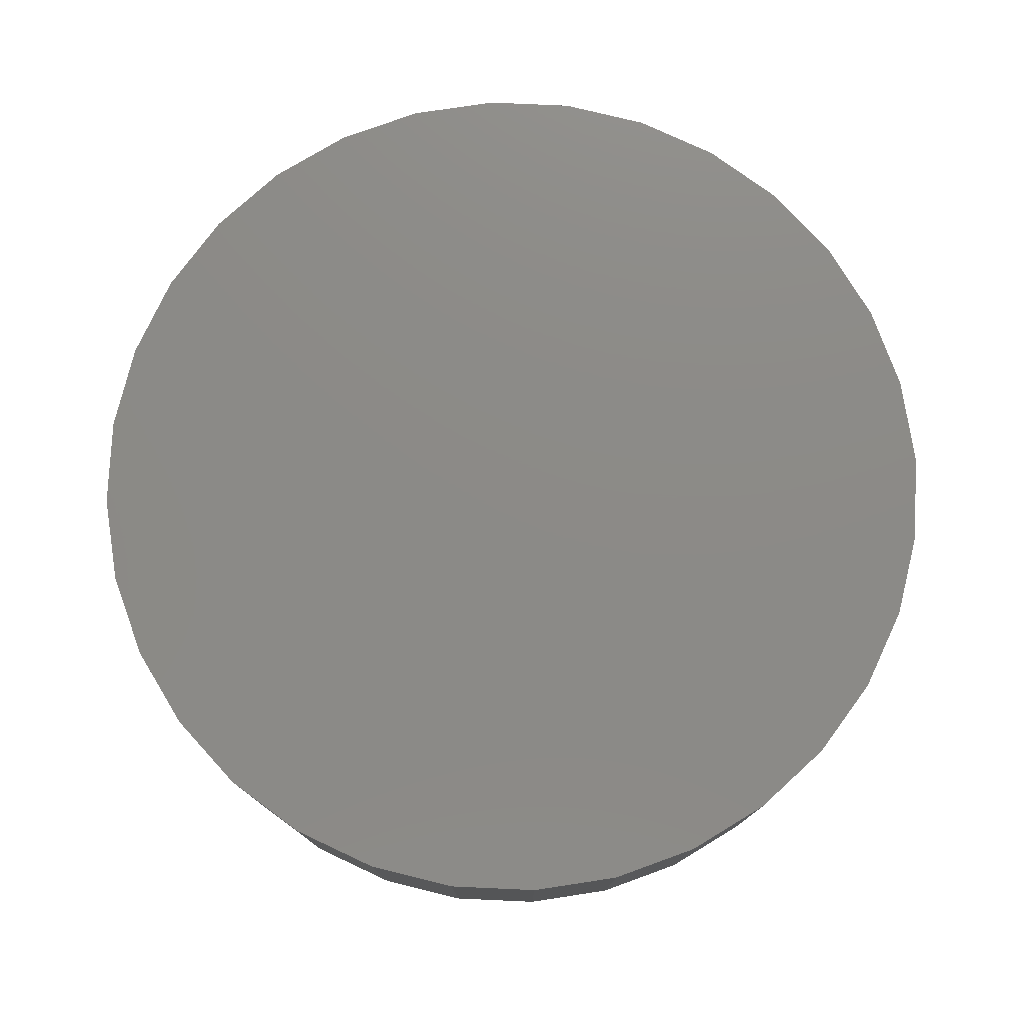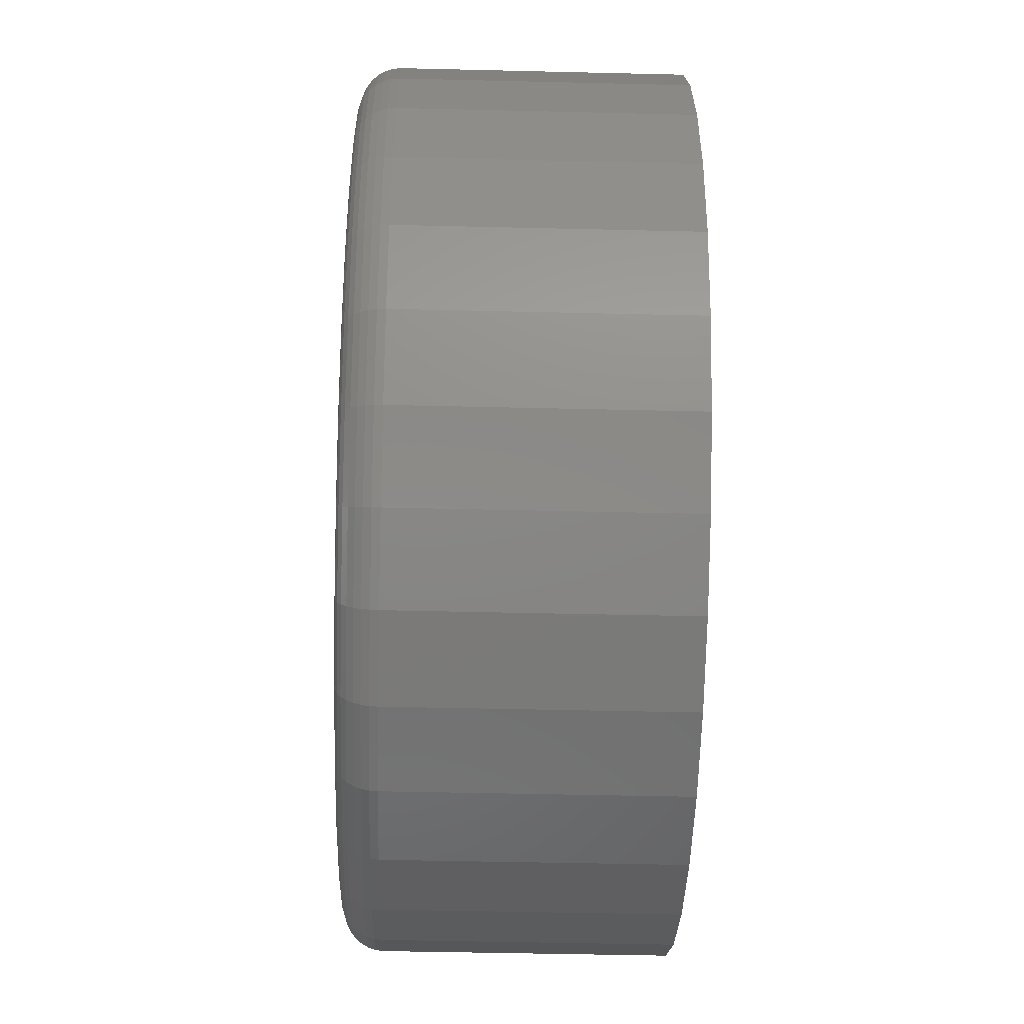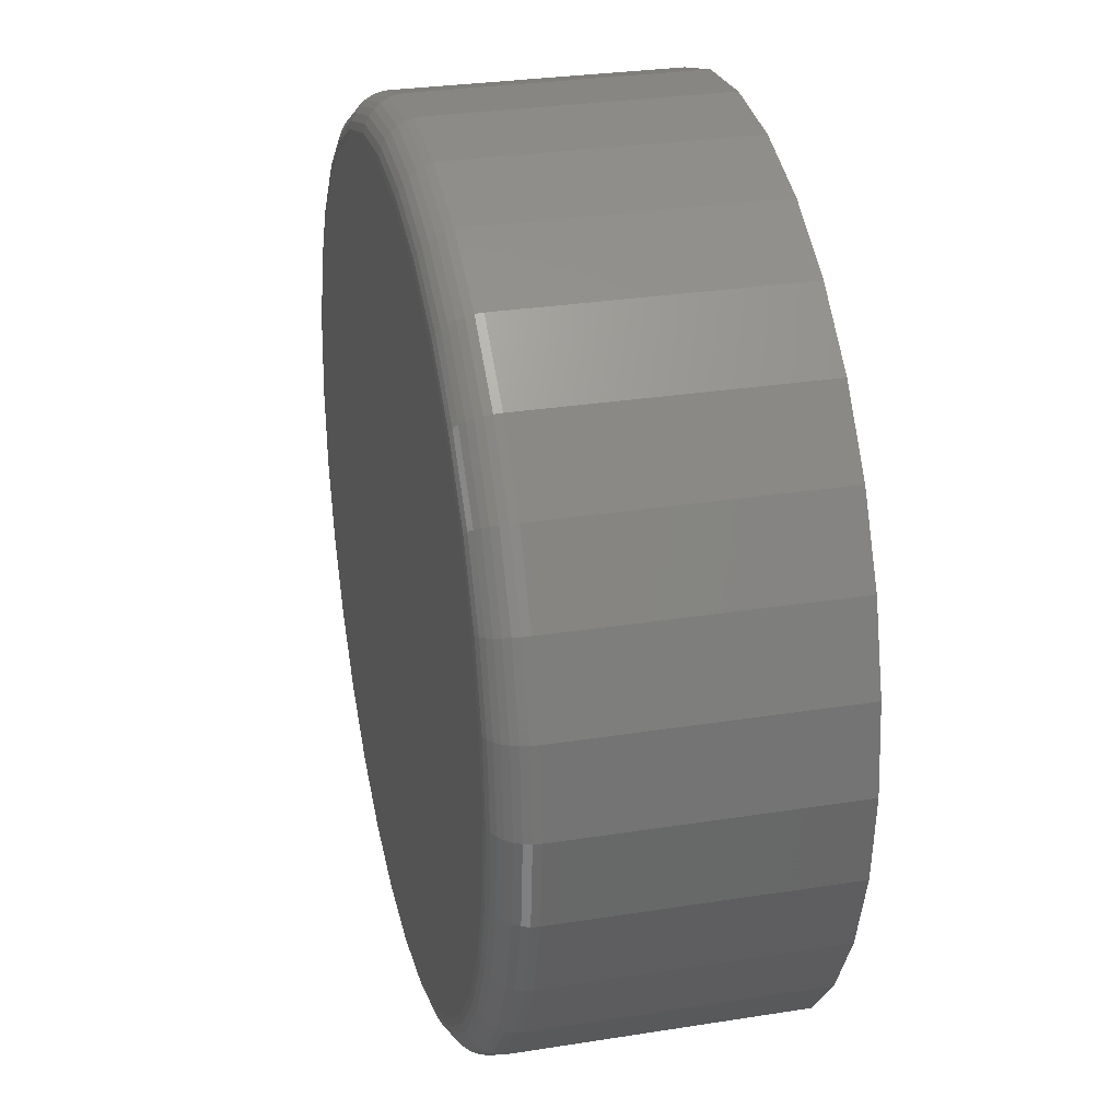
<metadata>
{"format":"stl","ext":"stl","renderer":"f3d","projection":"perspective","resolution":1024,"background":"white","views":[{"elev":77.2,"azim":75.7,"up":"+Z"},{"elev":-45.2,"azim":-91.6,"up":"+Y"},{"elev":29.0,"azim":-103.3,"up":"+Y"}]}
</metadata>
<code>
# stl→obj: 320 verts, 636 faces
v 0.003372 0.6362 0
v 0.1275 0.624 0
v -0.1207 0.624 0
v 0.003372 -0.6362 0
v -0.1207 -0.624 0
v 0.1275 -0.624 0
v -0.2401 -0.5878 0
v 0.2468 -0.5878 0
v -0.3501 -0.529 0
v 0.3568 -0.529 0
v -0.4465 -0.4499 0
v 0.4532 -0.4499 0
v -0.5256 -0.3534 0
v 0.5323 -0.3534 0
v -0.5844 -0.2435 0
v 0.5911 -0.2435 0
v -0.6206 -0.1241 0
v 0.6273 -0.1241 0
v -0.6328 9.678e-17 0
v 0.6396 -1.369e-16 0
v -0.6206 0.1241 0
v 0.6273 0.1241 0
v -0.5844 0.2435 0
v 0.5911 0.2435 0
v -0.5256 0.3534 0
v 0.5323 0.3534 0
v -0.4465 0.4499 0
v 0.4532 0.4499 0
v -0.3501 0.529 0
v 0.3568 0.529 0
v -0.2401 0.5878 0
v 0.2468 0.5878 0
v 0.7021 4.494e-16 0.0625
v 0.7021 0 0.5
v 0.6886 -0.1363 0.0625
v 0.6886 -0.1363 0.5
v 0.6489 -0.2674 0.0625
v 0.6489 -0.2674 0.5
v 0.5843 -0.3882 0.0625
v 0.5843 -0.3882 0.5
v 0.4974 -0.494 0.0625
v 0.4974 -0.494 0.5
v 0.3915 -0.5809 0.0625
v 0.3915 -0.5809 0.5
v 0.2707 -0.6455 0.0625
v 0.2707 -0.6455 0.5
v 0.1397 -0.6853 0.0625
v 0.1397 -0.6853 0.5
v 0.003372 -0.6987 0.0625
v 0.003372 -0.6987 0.5
v -0.1329 -0.6853 0.0625
v -0.1329 -0.6853 0.5
v -0.264 -0.6455 0.0625
v -0.264 -0.6455 0.5
v -0.3848 -0.5809 0.0625
v -0.3848 -0.5809 0.5
v -0.4907 -0.494 0.0625
v -0.4907 -0.494 0.5
v -0.5776 -0.3882 0.0625
v -0.5776 -0.3882 0.5
v -0.6421 -0.2674 0.0625
v -0.6421 -0.2674 0.5
v -0.6819 -0.1363 0.0625
v -0.6819 -0.1363 0.5
v -0.6953 -2.247e-16 0.0625
v -0.6953 -2.247e-16 0.5
v -0.6819 0.1363 0.0625
v -0.6819 0.1363 0.5
v -0.6421 0.2674 0.0625
v -0.6421 0.2674 0.5
v -0.5776 0.3882 0.0625
v -0.5776 0.3882 0.5
v -0.4907 0.494 0.0625
v -0.4907 0.494 0.5
v -0.3848 0.5809 0.0625
v -0.3848 0.5809 0.5
v -0.264 0.6455 0.0625
v -0.264 0.6455 0.5
v -0.1329 0.6853 0.0625
v -0.1329 0.6853 0.5
v 0.003372 0.6987 0.0625
v 0.003372 0.6987 0.5
v 0.1397 0.6853 0.0625
v 0.1397 0.6853 0.5
v 0.2707 0.6455 0.0625
v 0.2707 0.6455 0.5
v 0.3915 0.5809 0.0625
v 0.3915 0.5809 0.5
v 0.4974 0.494 0.0625
v 0.4974 0.494 0.5
v 0.5843 0.3882 0.0625
v 0.5843 0.3882 0.5
v 0.6489 0.2674 0.0625
v 0.6489 0.2674 0.5
v 0.6886 0.1363 0.0625
v 0.6886 0.1363 0.5
v -0.6941 2.776e-16 0.05031
v -0.6807 0.1361 0.05031
v -0.6906 3.331e-16 0.03858
v -0.6772 0.1354 0.03858
v -0.6848 3.331e-16 0.02778
v -0.6716 0.1343 0.02778
v -0.677 3.331e-16 0.01831
v -0.6639 0.1327 0.01831
v -0.6675 2.22e-16 0.01053
v -0.6546 0.1309 0.01053
v -0.6567 2.776e-16 0.004758
v -0.644 0.1288 0.004758
v -0.645 2.776e-16 0.001201
v -0.6325 0.1265 0.001201
v 0.6875 0.1361 0.05031
v 0.7009 -1.665e-16 0.05031
v 0.684 0.1354 0.03858
v 0.6973 -2.22e-16 0.03858
v 0.6783 0.1343 0.02778
v 0.6915 -2.22e-16 0.02778
v 0.6707 0.1327 0.01831
v 0.6838 -2.22e-16 0.01831
v 0.6614 0.1309 0.01053
v 0.6743 -1.665e-16 0.01053
v 0.6508 0.1288 0.004758
v 0.6635 -1.665e-16 0.004758
v 0.6393 0.1265 0.001201
v 0.6517 -1.665e-16 0.001201
v 0.6478 0.2669 0.05031
v 0.6445 0.2656 0.03858
v 0.6391 0.2633 0.02778
v 0.632 0.2604 0.01831
v 0.6232 0.2567 0.01053
v 0.6132 0.2526 0.004758
v 0.6024 0.2481 0.001201
v 0.5833 0.3875 0.05031
v 0.5804 0.3855 0.03858
v 0.5755 0.3823 0.02778
v 0.5691 0.378 0.01831
v 0.5612 0.3727 0.01053
v 0.5522 0.3667 0.004758
v 0.5425 0.3602 0.001201
v 0.4966 0.4932 0.05031
v 0.4941 0.4907 0.03858
v 0.49 0.4866 0.02778
v 0.4845 0.4811 0.01831
v 0.4778 0.4744 0.01053
v 0.4701 0.4668 0.004758
v 0.4618 0.4585 0.001201
v 0.3909 0.5799 0.05031
v 0.3889 0.577 0.03858
v 0.3857 0.5722 0.02778
v 0.3814 0.5657 0.01831
v 0.3761 0.5578 0.01053
v 0.3701 0.5489 0.004758
v 0.3636 0.5391 0.001201
v 0.2703 0.6444 0.05031
v 0.2689 0.6411 0.03858
v 0.2667 0.6358 0.02778
v 0.2637 0.6286 0.01831
v 0.2601 0.6198 0.01053
v 0.256 0.6099 0.004758
v 0.2515 0.599 0.001201
v 0.1394 0.6841 0.05031
v 0.1388 0.6806 0.03858
v 0.1376 0.6749 0.02778
v 0.1361 0.6673 0.01831
v 0.1343 0.658 0.01053
v 0.1322 0.6474 0.004758
v 0.1299 0.6359 0.001201
v 0.003372 0.6975 0.05031
v 0.003372 0.6939 0.03858
v 0.003372 0.6882 0.02778
v 0.003372 0.6804 0.01831
v 0.003372 0.6709 0.01053
v 0.003372 0.6601 0.004758
v 0.003372 0.6484 0.001201
v -0.1327 0.6841 0.05031
v -0.132 0.6806 0.03858
v -0.1309 0.6749 0.02778
v -0.1294 0.6673 0.01831
v -0.1275 0.658 0.01053
v -0.1254 0.6474 0.004758
v -0.1231 0.6359 0.001201
v -0.2635 0.6444 0.05031
v -0.2622 0.6411 0.03858
v -0.26 0.6358 0.02778
v -0.257 0.6286 0.01831
v -0.2534 0.6198 0.01053
v -0.2492 0.6099 0.004758
v -0.2448 0.599 0.001201
v -0.3841 0.5799 0.05031
v -0.3822 0.577 0.03858
v -0.3789 0.5722 0.02778
v -0.3746 0.5657 0.01831
v -0.3694 0.5578 0.01053
v -0.3634 0.5489 0.004758
v -0.3568 0.5391 0.001201
v -0.4898 0.4932 0.05031
v -0.4873 0.4907 0.03858
v -0.4832 0.4866 0.02778
v -0.4777 0.4811 0.01831
v -0.471 0.4744 0.01053
v -0.4634 0.4668 0.004758
v -0.4551 0.4585 0.001201
v -0.5766 0.3875 0.05031
v -0.5736 0.3855 0.03858
v -0.5688 0.3823 0.02778
v -0.5623 0.378 0.01831
v -0.5545 0.3727 0.01053
v -0.5455 0.3667 0.004758
v -0.5357 0.3602 0.001201
v -0.641 0.2669 0.05031
v -0.6377 0.2656 0.03858
v -0.6324 0.2633 0.02778
v -0.6252 0.2604 0.01831
v -0.6165 0.2567 0.01053
v -0.6065 0.2526 0.004758
v -0.5957 0.2481 0.001201
v 0.6875 -0.1361 0.05031
v 0.684 -0.1354 0.03858
v 0.6783 -0.1343 0.02778
v 0.6707 -0.1327 0.01831
v 0.6614 -0.1309 0.01053
v 0.6508 -0.1288 0.004758
v 0.6393 -0.1265 0.001201
v -0.6807 -0.1361 0.05031
v -0.6772 -0.1354 0.03858
v -0.6716 -0.1343 0.02778
v -0.6639 -0.1327 0.01831
v -0.6546 -0.1309 0.01053
v -0.644 -0.1288 0.004758
v -0.6325 -0.1265 0.001201
v -0.641 -0.2669 0.05031
v -0.6377 -0.2656 0.03858
v -0.6324 -0.2633 0.02778
v -0.6252 -0.2604 0.01831
v -0.6165 -0.2567 0.01053
v -0.6065 -0.2526 0.004758
v -0.5957 -0.2481 0.001201
v -0.5766 -0.3875 0.05031
v -0.5736 -0.3855 0.03858
v -0.5688 -0.3823 0.02778
v -0.5623 -0.378 0.01831
v -0.5545 -0.3727 0.01053
v -0.5455 -0.3667 0.004758
v -0.5357 -0.3602 0.001201
v -0.4898 -0.4932 0.05031
v -0.4873 -0.4907 0.03858
v -0.4832 -0.4866 0.02778
v -0.4777 -0.4811 0.01831
v -0.471 -0.4744 0.01053
v -0.4634 -0.4668 0.004758
v -0.4551 -0.4585 0.001201
v -0.3841 -0.5799 0.05031
v -0.3822 -0.577 0.03858
v -0.3789 -0.5722 0.02778
v -0.3746 -0.5657 0.01831
v -0.3694 -0.5578 0.01053
v -0.3634 -0.5489 0.004758
v -0.3568 -0.5391 0.001201
v -0.2635 -0.6444 0.05031
v -0.2622 -0.6411 0.03858
v -0.26 -0.6358 0.02778
v -0.257 -0.6286 0.01831
v -0.2534 -0.6198 0.01053
v -0.2492 -0.6099 0.004758
v -0.2448 -0.599 0.001201
v -0.1327 -0.6841 0.05031
v -0.132 -0.6806 0.03858
v -0.1309 -0.6749 0.02778
v -0.1294 -0.6673 0.01831
v -0.1275 -0.658 0.01053
v -0.1254 -0.6474 0.004758
v -0.1231 -0.6359 0.001201
v 0.003372 -0.6975 0.05031
v 0.003372 -0.6939 0.03858
v 0.003372 -0.6882 0.02778
v 0.003372 -0.6804 0.01831
v 0.003372 -0.6709 0.01053
v 0.003372 -0.6601 0.004758
v 0.003372 -0.6484 0.001201
v 0.1394 -0.6841 0.05031
v 0.1388 -0.6806 0.03858
v 0.1376 -0.6749 0.02778
v 0.1361 -0.6673 0.01831
v 0.1343 -0.658 0.01053
v 0.1322 -0.6474 0.004758
v 0.1299 -0.6359 0.001201
v 0.2703 -0.6444 0.05031
v 0.2689 -0.6411 0.03858
v 0.2667 -0.6358 0.02778
v 0.2637 -0.6286 0.01831
v 0.2601 -0.6198 0.01053
v 0.256 -0.6099 0.004758
v 0.2515 -0.599 0.001201
v 0.3909 -0.5799 0.05031
v 0.3889 -0.577 0.03858
v 0.3857 -0.5722 0.02778
v 0.3814 -0.5657 0.01831
v 0.3761 -0.5578 0.01053
v 0.3701 -0.5489 0.004758
v 0.3636 -0.5391 0.001201
v 0.4966 -0.4932 0.05031
v 0.4941 -0.4907 0.03858
v 0.49 -0.4866 0.02778
v 0.4845 -0.4811 0.01831
v 0.4778 -0.4744 0.01053
v 0.4701 -0.4668 0.004758
v 0.4618 -0.4585 0.001201
v 0.5833 -0.3875 0.05031
v 0.5804 -0.3855 0.03858
v 0.5755 -0.3823 0.02778
v 0.5691 -0.378 0.01831
v 0.5612 -0.3727 0.01053
v 0.5522 -0.3667 0.004758
v 0.5425 -0.3602 0.001201
v 0.6478 -0.2669 0.05031
v 0.6445 -0.2656 0.03858
v 0.6391 -0.2633 0.02778
v 0.632 -0.2604 0.01831
v 0.6232 -0.2567 0.01053
v 0.6132 -0.2526 0.004758
v 0.6024 -0.2481 0.001201
f 1 2 3
f 4 5 6
f 6 5 7
f 6 7 8
f 8 7 9
f 8 9 10
f 10 9 11
f 10 11 12
f 12 11 13
f 12 13 14
f 14 13 15
f 14 15 16
f 16 15 17
f 16 17 18
f 18 17 19
f 18 19 20
f 20 19 21
f 20 21 22
f 22 21 23
f 22 23 24
f 24 23 25
f 24 25 26
f 26 25 27
f 26 27 28
f 28 27 29
f 28 29 30
f 30 29 31
f 30 31 32
f 32 31 3
f 32 3 2
f 33 34 35
f 35 34 36
f 35 36 37
f 37 36 38
f 37 38 39
f 39 38 40
f 39 40 41
f 41 40 42
f 41 42 43
f 43 42 44
f 43 44 45
f 45 44 46
f 45 46 47
f 47 46 48
f 47 48 49
f 49 48 50
f 49 50 51
f 51 50 52
f 51 52 53
f 53 52 54
f 53 54 55
f 55 54 56
f 55 56 57
f 57 56 58
f 57 58 59
f 59 58 60
f 59 60 61
f 61 60 62
f 61 62 63
f 63 62 64
f 63 64 65
f 65 64 66
f 65 66 67
f 67 66 68
f 67 68 69
f 69 68 70
f 69 70 71
f 71 70 72
f 71 72 73
f 73 72 74
f 73 74 75
f 75 74 76
f 75 76 77
f 77 76 78
f 77 78 79
f 79 78 80
f 79 80 81
f 81 80 82
f 81 82 83
f 83 82 84
f 83 84 85
f 85 84 86
f 85 86 87
f 87 86 88
f 87 88 89
f 89 88 90
f 89 90 91
f 91 90 92
f 91 92 93
f 93 92 94
f 93 94 95
f 95 94 96
f 95 96 33
f 33 96 34
f 65 67 97
f 97 67 98
f 97 98 99
f 99 98 100
f 99 100 101
f 101 100 102
f 101 102 103
f 103 102 104
f 103 104 105
f 105 104 106
f 105 106 107
f 107 106 108
f 107 108 109
f 109 108 110
f 109 110 19
f 19 110 21
f 95 33 111
f 111 33 112
f 111 112 113
f 113 112 114
f 113 114 115
f 115 114 116
f 115 116 117
f 117 116 118
f 117 118 119
f 119 118 120
f 119 120 121
f 121 120 122
f 121 122 123
f 123 122 124
f 123 124 22
f 22 124 20
f 93 95 125
f 125 95 111
f 125 111 126
f 126 111 113
f 126 113 127
f 127 113 115
f 127 115 128
f 128 115 117
f 128 117 129
f 129 117 119
f 129 119 130
f 130 119 121
f 130 121 131
f 131 121 123
f 131 123 24
f 24 123 22
f 91 93 132
f 132 93 125
f 132 125 133
f 133 125 126
f 133 126 134
f 134 126 127
f 134 127 135
f 135 127 128
f 135 128 136
f 136 128 129
f 136 129 137
f 137 129 130
f 137 130 138
f 138 130 131
f 138 131 26
f 26 131 24
f 89 91 139
f 139 91 132
f 139 132 140
f 140 132 133
f 140 133 141
f 141 133 134
f 141 134 142
f 142 134 135
f 142 135 143
f 143 135 136
f 143 136 144
f 144 136 137
f 144 137 145
f 145 137 138
f 145 138 28
f 28 138 26
f 87 89 146
f 146 89 139
f 146 139 147
f 147 139 140
f 147 140 148
f 148 140 141
f 148 141 149
f 149 141 142
f 149 142 150
f 150 142 143
f 150 143 151
f 151 143 144
f 151 144 152
f 152 144 145
f 152 145 30
f 30 145 28
f 85 87 153
f 153 87 146
f 153 146 154
f 154 146 147
f 154 147 155
f 155 147 148
f 155 148 156
f 156 148 149
f 156 149 157
f 157 149 150
f 157 150 158
f 158 150 151
f 158 151 159
f 159 151 152
f 159 152 32
f 32 152 30
f 83 85 160
f 160 85 153
f 160 153 161
f 161 153 154
f 161 154 162
f 162 154 155
f 162 155 163
f 163 155 156
f 163 156 164
f 164 156 157
f 164 157 165
f 165 157 158
f 165 158 166
f 166 158 159
f 166 159 2
f 2 159 32
f 81 83 167
f 167 83 160
f 167 160 168
f 168 160 161
f 168 161 169
f 169 161 162
f 169 162 170
f 170 162 163
f 170 163 171
f 171 163 164
f 171 164 172
f 172 164 165
f 172 165 173
f 173 165 166
f 173 166 1
f 1 166 2
f 79 81 174
f 174 81 167
f 174 167 175
f 175 167 168
f 175 168 176
f 176 168 169
f 176 169 177
f 177 169 170
f 177 170 178
f 178 170 171
f 178 171 179
f 179 171 172
f 179 172 180
f 180 172 173
f 180 173 3
f 3 173 1
f 77 79 181
f 181 79 174
f 181 174 182
f 182 174 175
f 182 175 183
f 183 175 176
f 183 176 184
f 184 176 177
f 184 177 185
f 185 177 178
f 185 178 186
f 186 178 179
f 186 179 187
f 187 179 180
f 187 180 31
f 31 180 3
f 75 77 188
f 188 77 181
f 188 181 189
f 189 181 182
f 189 182 190
f 190 182 183
f 190 183 191
f 191 183 184
f 191 184 192
f 192 184 185
f 192 185 193
f 193 185 186
f 193 186 194
f 194 186 187
f 194 187 29
f 29 187 31
f 73 75 195
f 195 75 188
f 195 188 196
f 196 188 189
f 196 189 197
f 197 189 190
f 197 190 198
f 198 190 191
f 198 191 199
f 199 191 192
f 199 192 200
f 200 192 193
f 200 193 201
f 201 193 194
f 201 194 27
f 27 194 29
f 71 73 202
f 202 73 195
f 202 195 203
f 203 195 196
f 203 196 204
f 204 196 197
f 204 197 205
f 205 197 198
f 205 198 206
f 206 198 199
f 206 199 207
f 207 199 200
f 207 200 208
f 208 200 201
f 208 201 25
f 25 201 27
f 69 71 209
f 209 71 202
f 209 202 210
f 210 202 203
f 210 203 211
f 211 203 204
f 211 204 212
f 212 204 205
f 212 205 213
f 213 205 206
f 213 206 214
f 214 206 207
f 214 207 215
f 215 207 208
f 215 208 23
f 23 208 25
f 67 69 98
f 98 69 209
f 98 209 100
f 100 209 210
f 100 210 102
f 102 210 211
f 102 211 104
f 104 211 212
f 104 212 106
f 106 212 213
f 106 213 108
f 108 213 214
f 108 214 110
f 110 214 215
f 110 215 21
f 21 215 23
f 33 35 112
f 112 35 216
f 112 216 114
f 114 216 217
f 114 217 116
f 116 217 218
f 116 218 118
f 118 218 219
f 118 219 120
f 120 219 220
f 120 220 122
f 122 220 221
f 122 221 124
f 124 221 222
f 124 222 20
f 20 222 18
f 63 65 223
f 223 65 97
f 223 97 224
f 224 97 99
f 224 99 225
f 225 99 101
f 225 101 226
f 226 101 103
f 226 103 227
f 227 103 105
f 227 105 228
f 228 105 107
f 228 107 229
f 229 107 109
f 229 109 17
f 17 109 19
f 61 63 230
f 230 63 223
f 230 223 231
f 231 223 224
f 231 224 232
f 232 224 225
f 232 225 233
f 233 225 226
f 233 226 234
f 234 226 227
f 234 227 235
f 235 227 228
f 235 228 236
f 236 228 229
f 236 229 15
f 15 229 17
f 59 61 237
f 237 61 230
f 237 230 238
f 238 230 231
f 238 231 239
f 239 231 232
f 239 232 240
f 240 232 233
f 240 233 241
f 241 233 234
f 241 234 242
f 242 234 235
f 242 235 243
f 243 235 236
f 243 236 13
f 13 236 15
f 57 59 244
f 244 59 237
f 244 237 245
f 245 237 238
f 245 238 246
f 246 238 239
f 246 239 247
f 247 239 240
f 247 240 248
f 248 240 241
f 248 241 249
f 249 241 242
f 249 242 250
f 250 242 243
f 250 243 11
f 11 243 13
f 55 57 251
f 251 57 244
f 251 244 252
f 252 244 245
f 252 245 253
f 253 245 246
f 253 246 254
f 254 246 247
f 254 247 255
f 255 247 248
f 255 248 256
f 256 248 249
f 256 249 257
f 257 249 250
f 257 250 9
f 9 250 11
f 53 55 258
f 258 55 251
f 258 251 259
f 259 251 252
f 259 252 260
f 260 252 253
f 260 253 261
f 261 253 254
f 261 254 262
f 262 254 255
f 262 255 263
f 263 255 256
f 263 256 264
f 264 256 257
f 264 257 7
f 7 257 9
f 51 53 265
f 265 53 258
f 265 258 266
f 266 258 259
f 266 259 267
f 267 259 260
f 267 260 268
f 268 260 261
f 268 261 269
f 269 261 262
f 269 262 270
f 270 262 263
f 270 263 271
f 271 263 264
f 271 264 5
f 5 264 7
f 49 51 272
f 272 51 265
f 272 265 273
f 273 265 266
f 273 266 274
f 274 266 267
f 274 267 275
f 275 267 268
f 275 268 276
f 276 268 269
f 276 269 277
f 277 269 270
f 277 270 278
f 278 270 271
f 278 271 4
f 4 271 5
f 47 49 279
f 279 49 272
f 279 272 280
f 280 272 273
f 280 273 281
f 281 273 274
f 281 274 282
f 282 274 275
f 282 275 283
f 283 275 276
f 283 276 284
f 284 276 277
f 284 277 285
f 285 277 278
f 285 278 6
f 6 278 4
f 45 47 286
f 286 47 279
f 286 279 287
f 287 279 280
f 287 280 288
f 288 280 281
f 288 281 289
f 289 281 282
f 289 282 290
f 290 282 283
f 290 283 291
f 291 283 284
f 291 284 292
f 292 284 285
f 292 285 8
f 8 285 6
f 43 45 293
f 293 45 286
f 293 286 294
f 294 286 287
f 294 287 295
f 295 287 288
f 295 288 296
f 296 288 289
f 296 289 297
f 297 289 290
f 297 290 298
f 298 290 291
f 298 291 299
f 299 291 292
f 299 292 10
f 10 292 8
f 41 43 300
f 300 43 293
f 300 293 301
f 301 293 294
f 301 294 302
f 302 294 295
f 302 295 303
f 303 295 296
f 303 296 304
f 304 296 297
f 304 297 305
f 305 297 298
f 305 298 306
f 306 298 299
f 306 299 12
f 12 299 10
f 39 41 307
f 307 41 300
f 307 300 308
f 308 300 301
f 308 301 309
f 309 301 302
f 309 302 310
f 310 302 303
f 310 303 311
f 311 303 304
f 311 304 312
f 312 304 305
f 312 305 313
f 313 305 306
f 313 306 14
f 14 306 12
f 37 39 314
f 314 39 307
f 314 307 315
f 315 307 308
f 315 308 316
f 316 308 309
f 316 309 317
f 317 309 310
f 317 310 318
f 318 310 311
f 318 311 319
f 319 311 312
f 319 312 320
f 320 312 313
f 320 313 16
f 16 313 14
f 35 37 216
f 216 37 314
f 216 314 217
f 217 314 315
f 217 315 218
f 218 315 316
f 218 316 219
f 219 316 317
f 219 317 220
f 220 317 318
f 220 318 221
f 221 318 319
f 221 319 222
f 222 319 320
f 222 320 18
f 18 320 16
f 80 84 82
f 84 80 86
f 86 80 78
f 86 78 88
f 88 78 76
f 88 76 90
f 90 76 74
f 90 74 92
f 92 74 72
f 92 72 94
f 94 72 70
f 94 70 96
f 96 70 68
f 96 68 34
f 34 68 66
f 34 66 36
f 36 66 64
f 36 64 38
f 38 64 62
f 38 62 40
f 40 62 60
f 40 60 42
f 42 60 58
f 42 58 44
f 44 58 56
f 44 56 46
f 46 56 54
f 46 54 48
f 48 54 52
f 48 52 50

</code>
